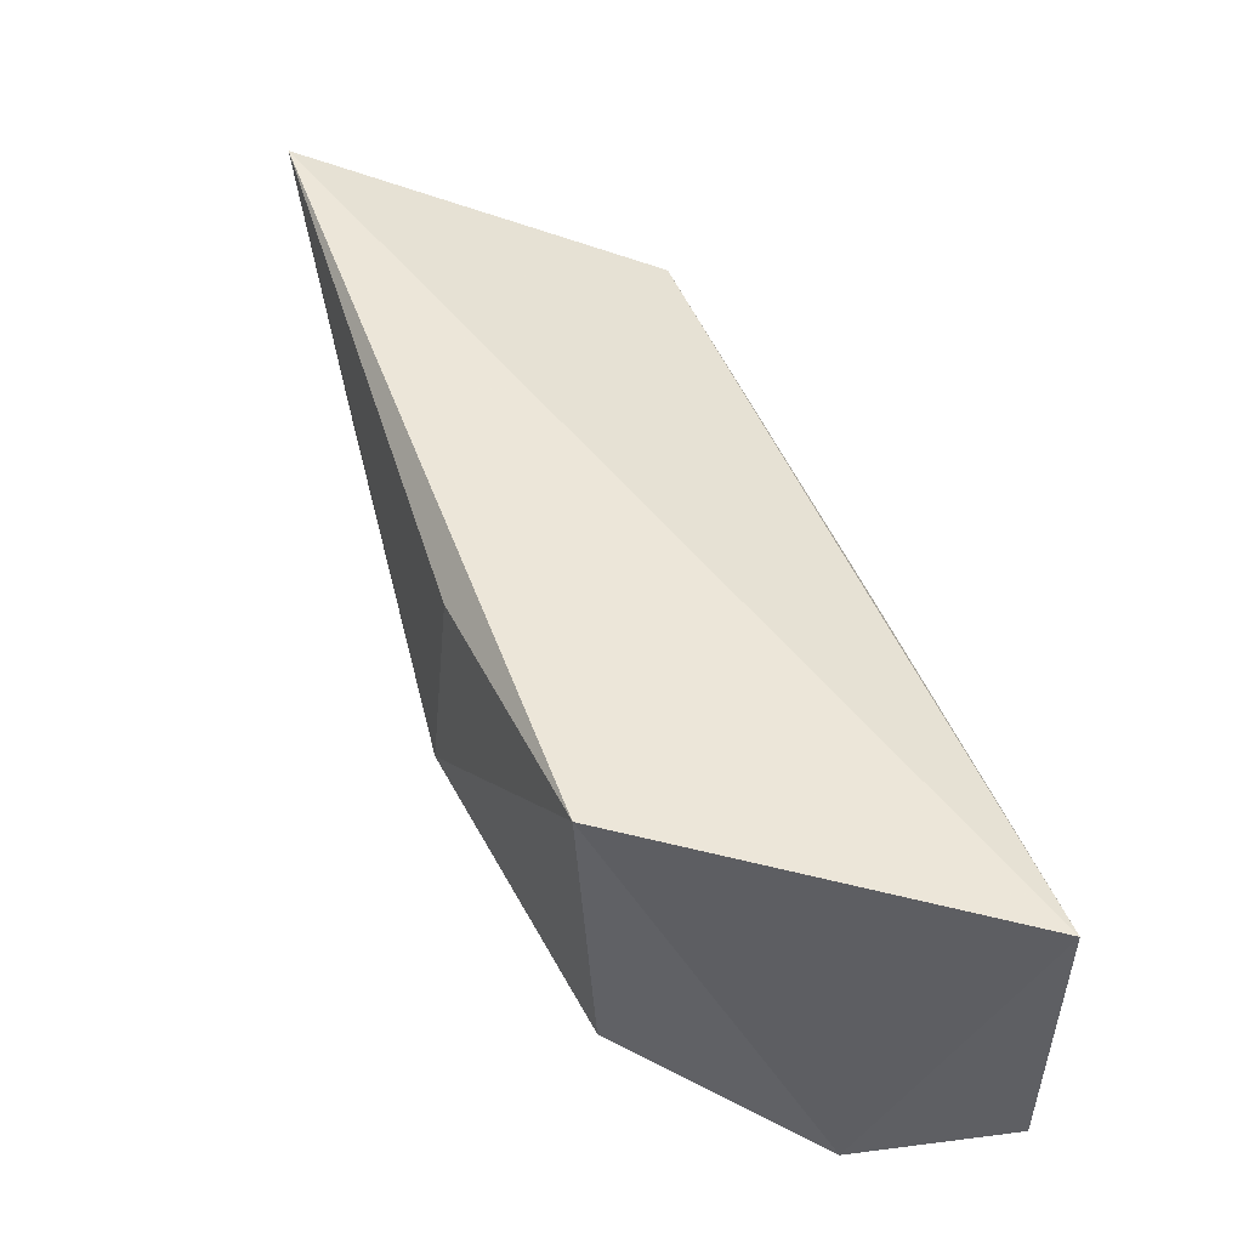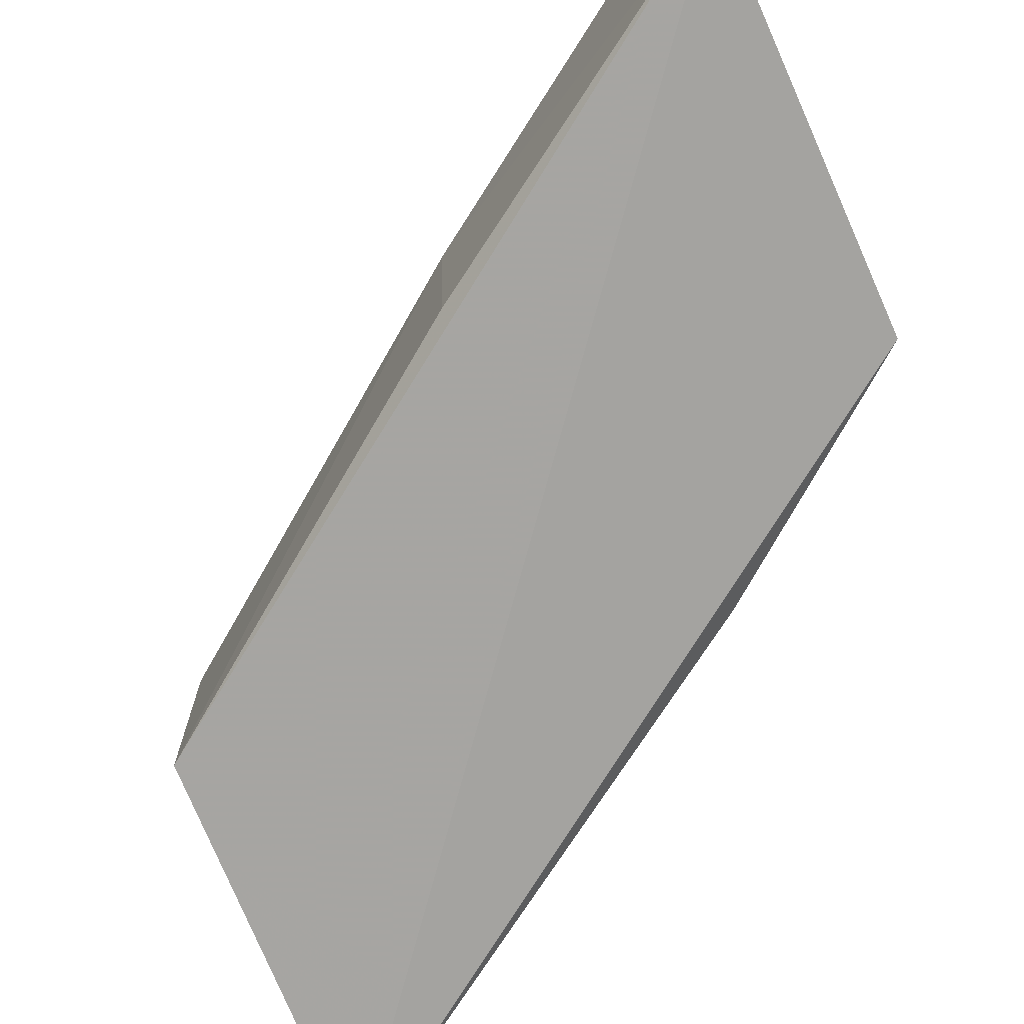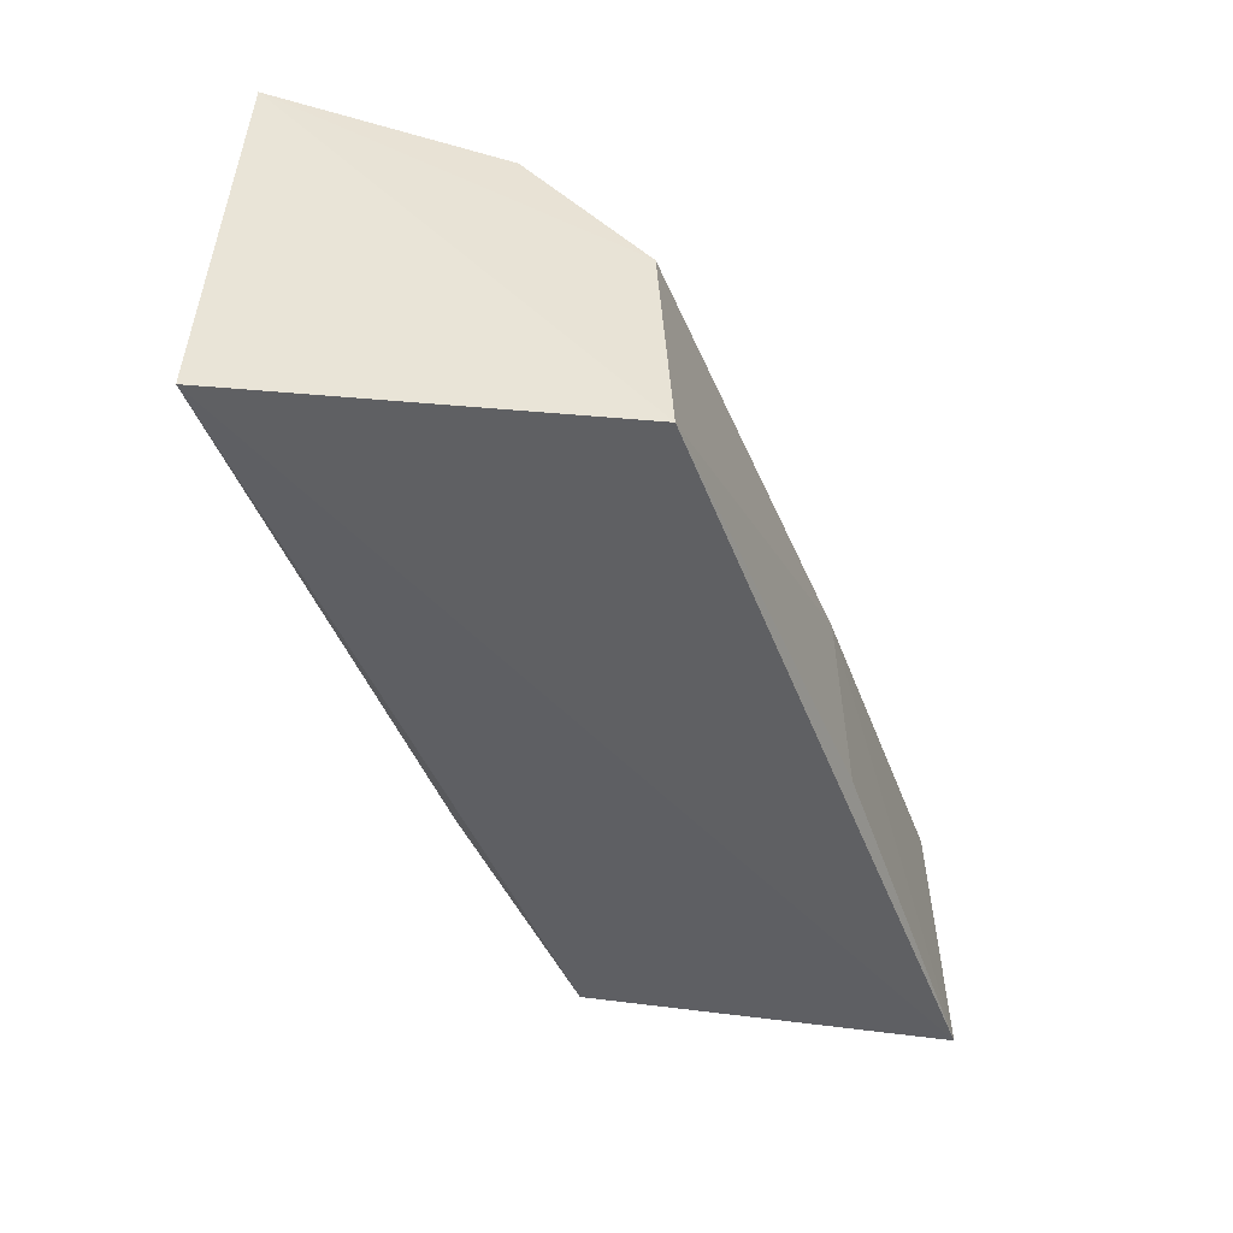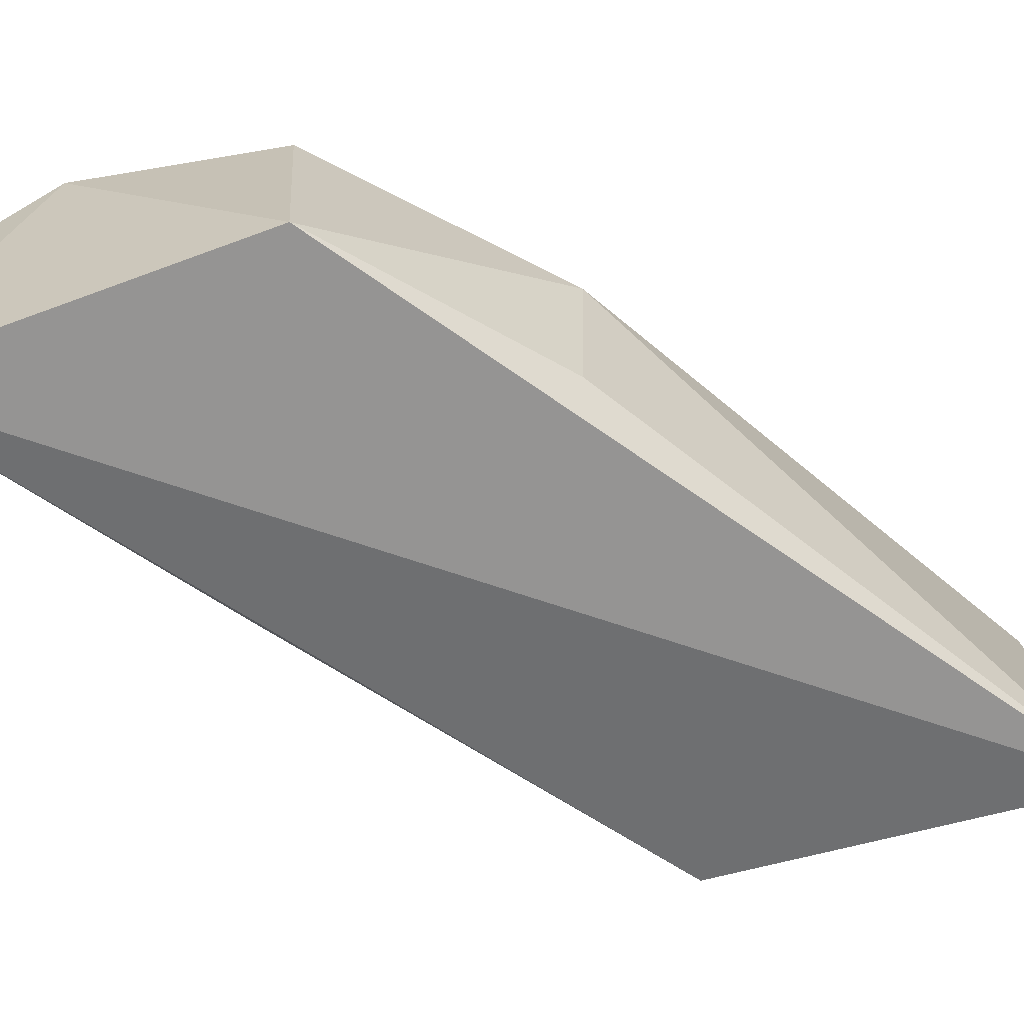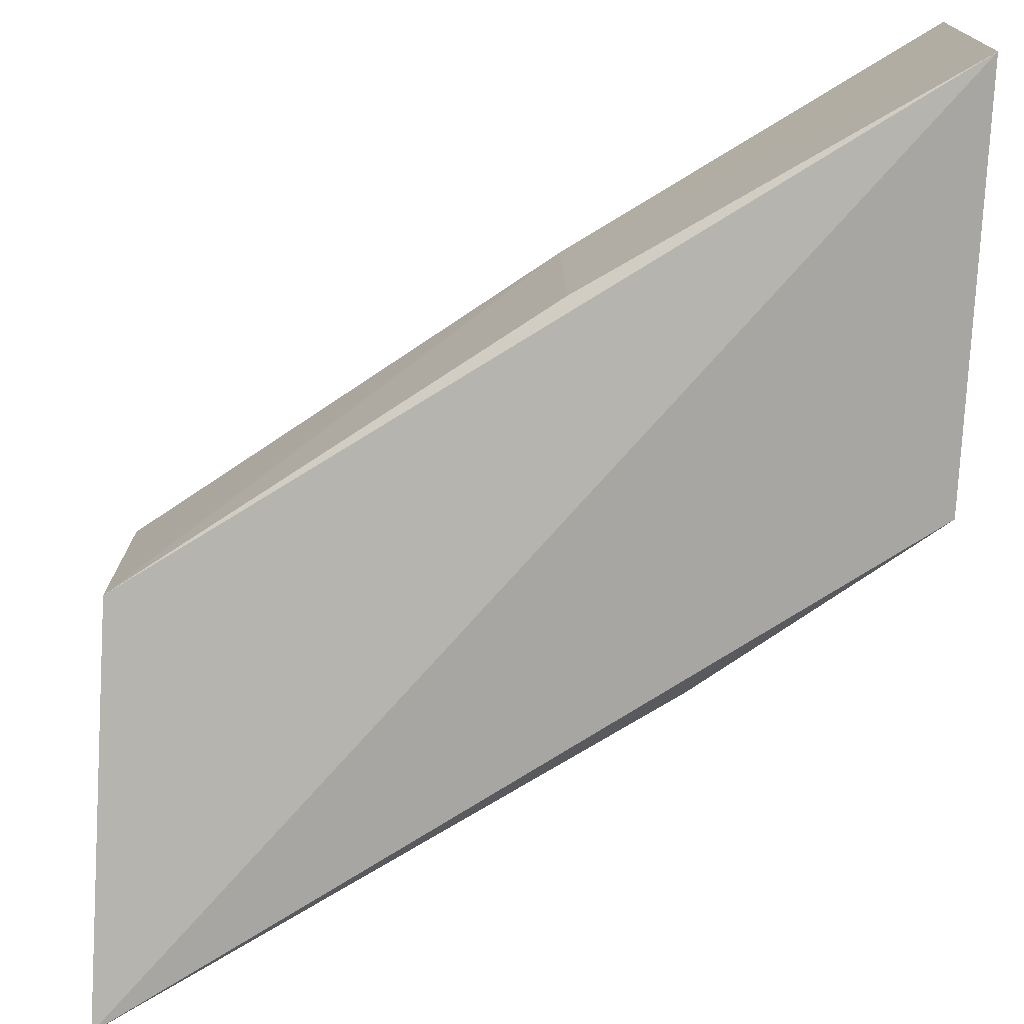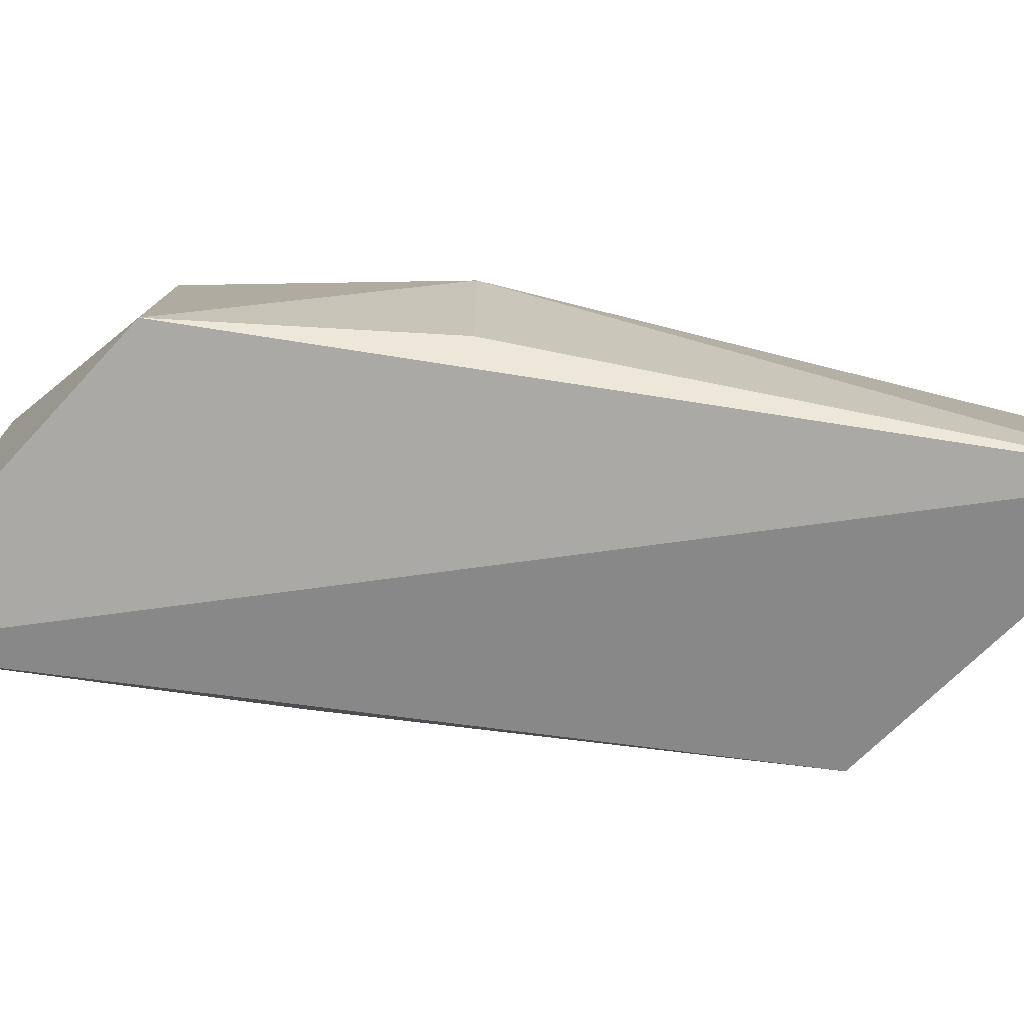
<metadata>
{"format":"obj","ext":"obj","renderer":"f3d","projection":"perspective","resolution":1024,"background":"white","views":[{"elev":-44.8,"azim":176.9,"up":"+Y"},{"elev":-72.5,"azim":-51.0,"up":"+Z"},{"elev":45.8,"azim":176.3,"up":"+Y"},{"elev":-64.3,"azim":35.2,"up":"+Z"},{"elev":-75.0,"azim":-77.6,"up":"+Z"},{"elev":-73.0,"azim":62.1,"up":"+Z"}]}
</metadata>
<code>
v -0.2524 0.05395 -0.669
v -0.2551 0.04332 -0.6698
v -0.2496 0.0529 -0.6877
v -0.27 0.04736 -0.6851
v -0.2863 0.002534 -0.6726
v -0.2591 0.02154 -0.6748
v -0.2785 0.003999 -0.668
v -0.27 0.04737 -0.6739
v -0.2861 0.002439 -0.6867
v -0.2672 0.008566 -0.6705
v -0.2795 0.02325 -0.6746
v -0.264 0.0495 -0.669
v -0.2655 0.007892 -0.6864
v -0.2792 0.02314 -0.6851
v -0.271 0.0361 -0.6702
v -0.2594 0.02168 -0.6851
f 1 3 4
f 6 1 2
f 6 3 1
f 8 1 4
f 9 4 3
f 9 7 5
f 10 2 1
f 10 1 7
f 10 6 2
f 11 8 4
f 11 5 8
f 11 9 5
f 12 7 1
f 12 1 8
f 13 9 3
f 13 6 10
f 13 10 7
f 13 7 9
f 14 11 4
f 14 4 9
f 14 9 11
f 15 12 8
f 15 8 5
f 15 5 7
f 15 7 12
f 16 13 3
f 16 3 6
f 16 6 13

</code>
